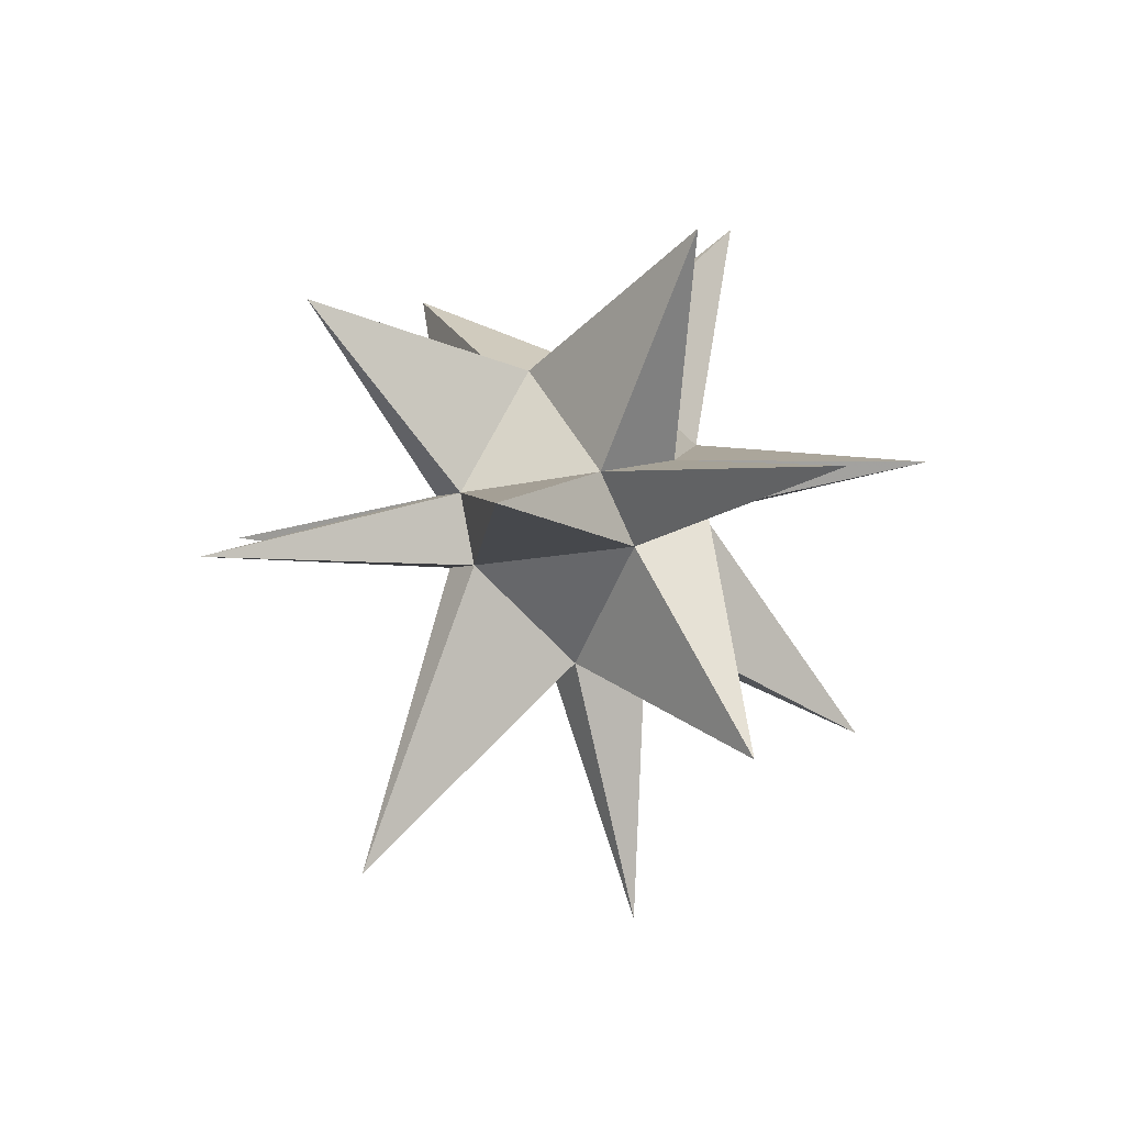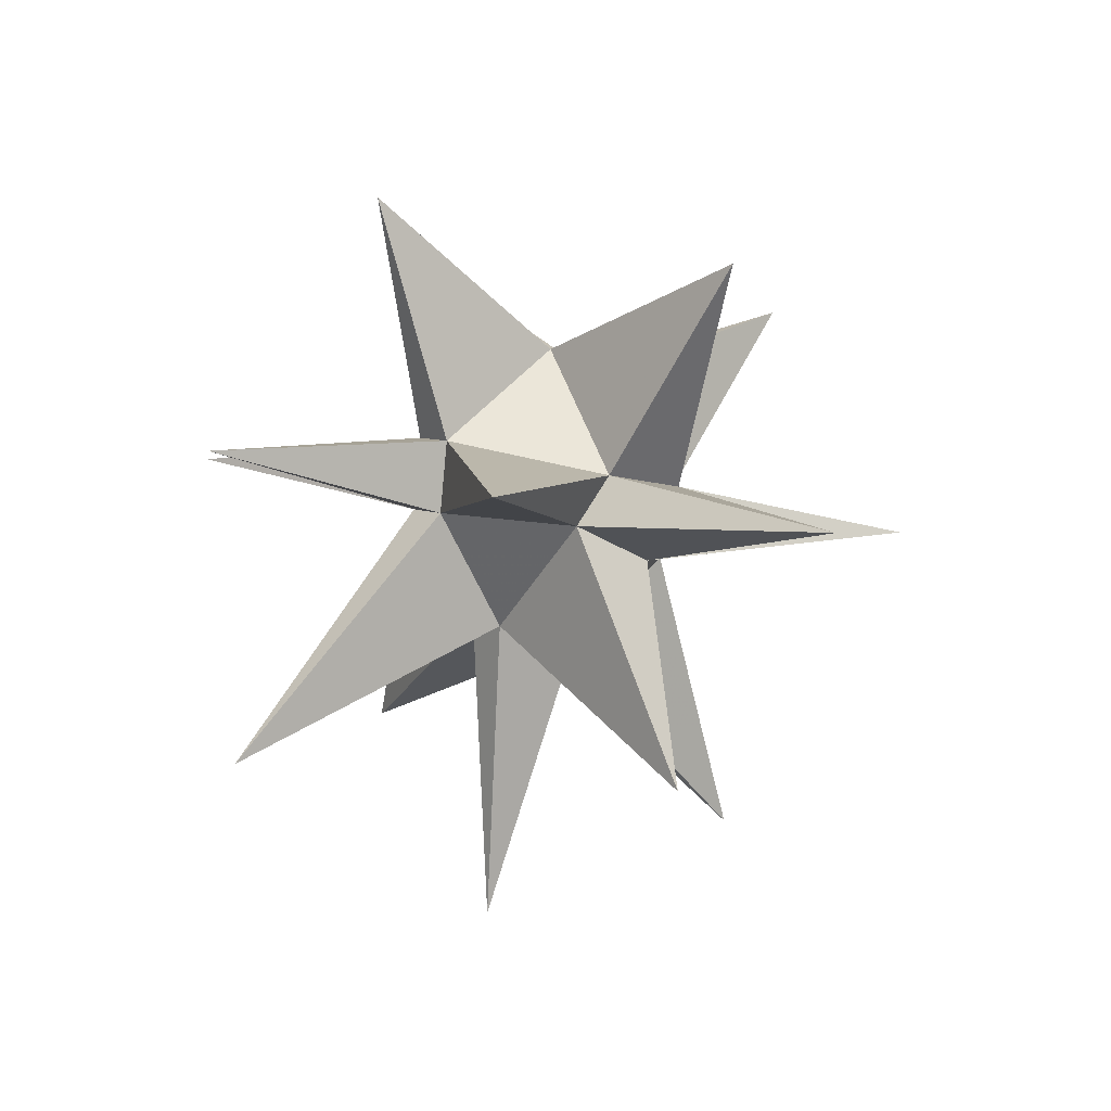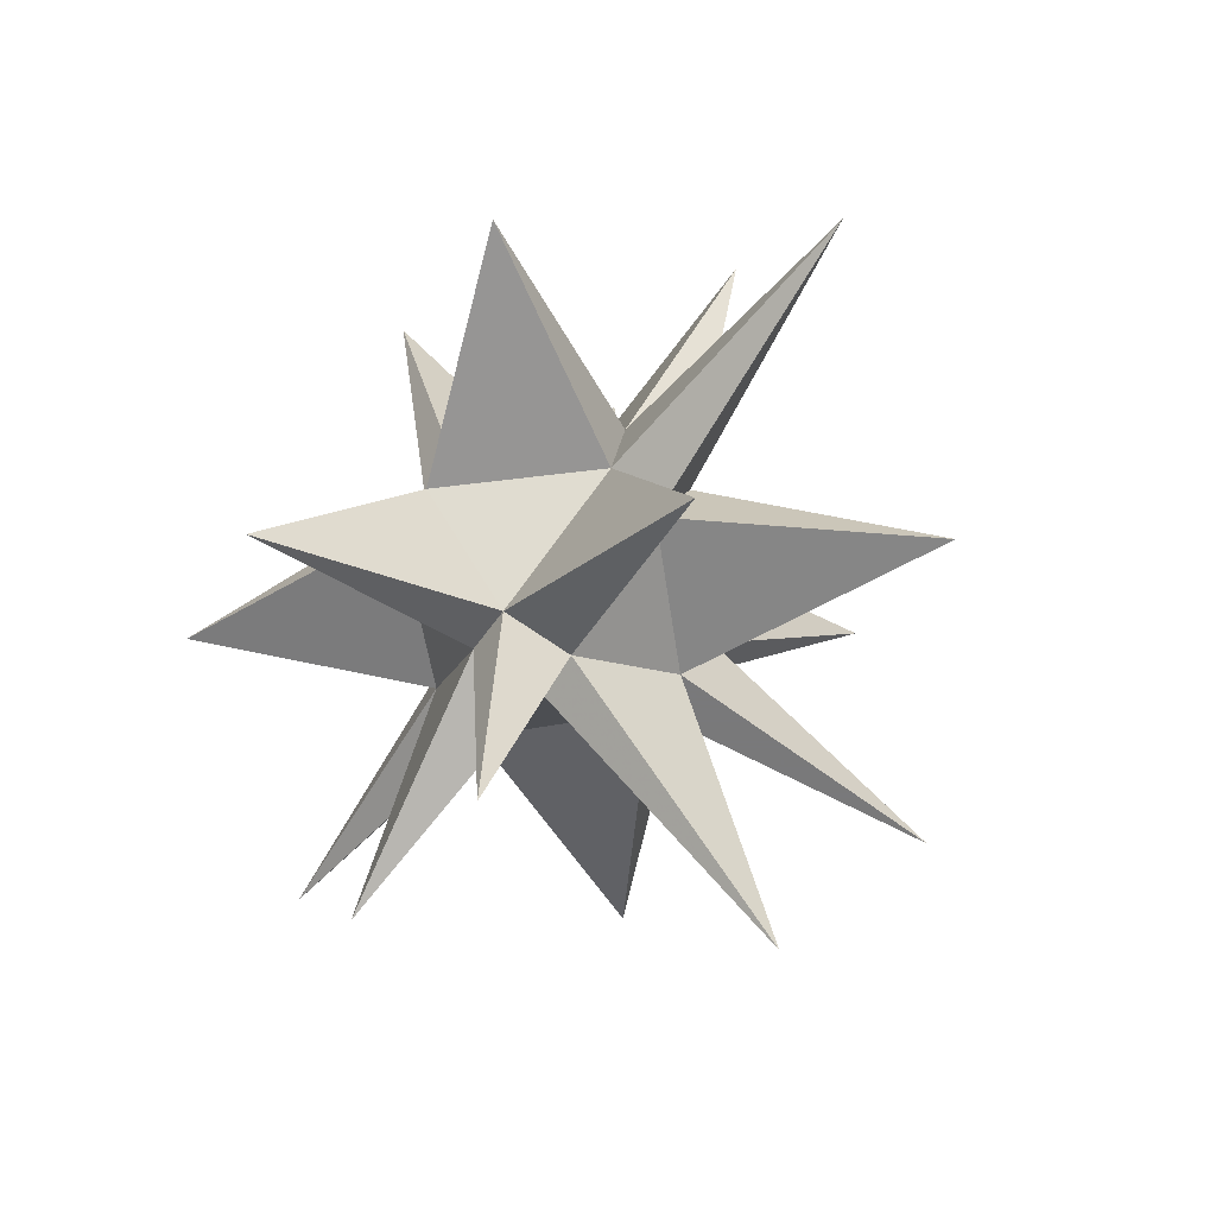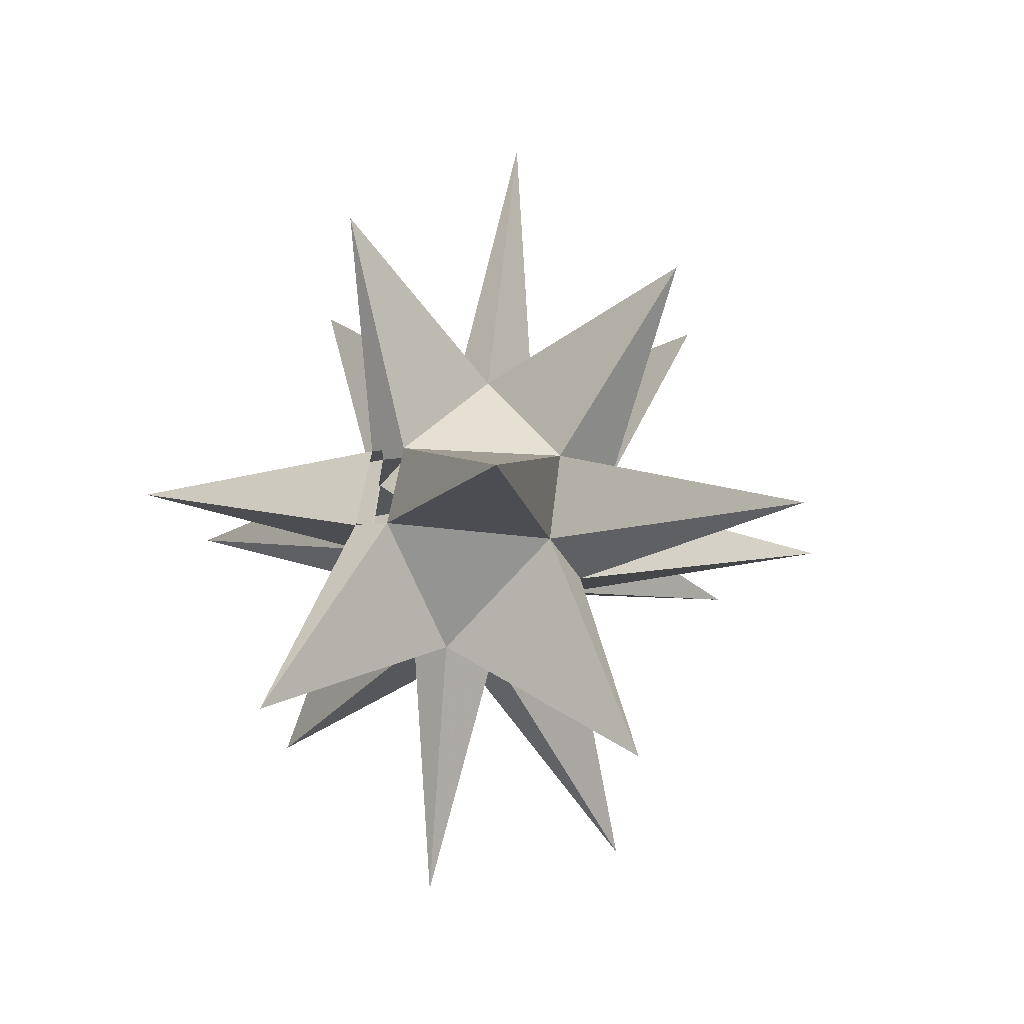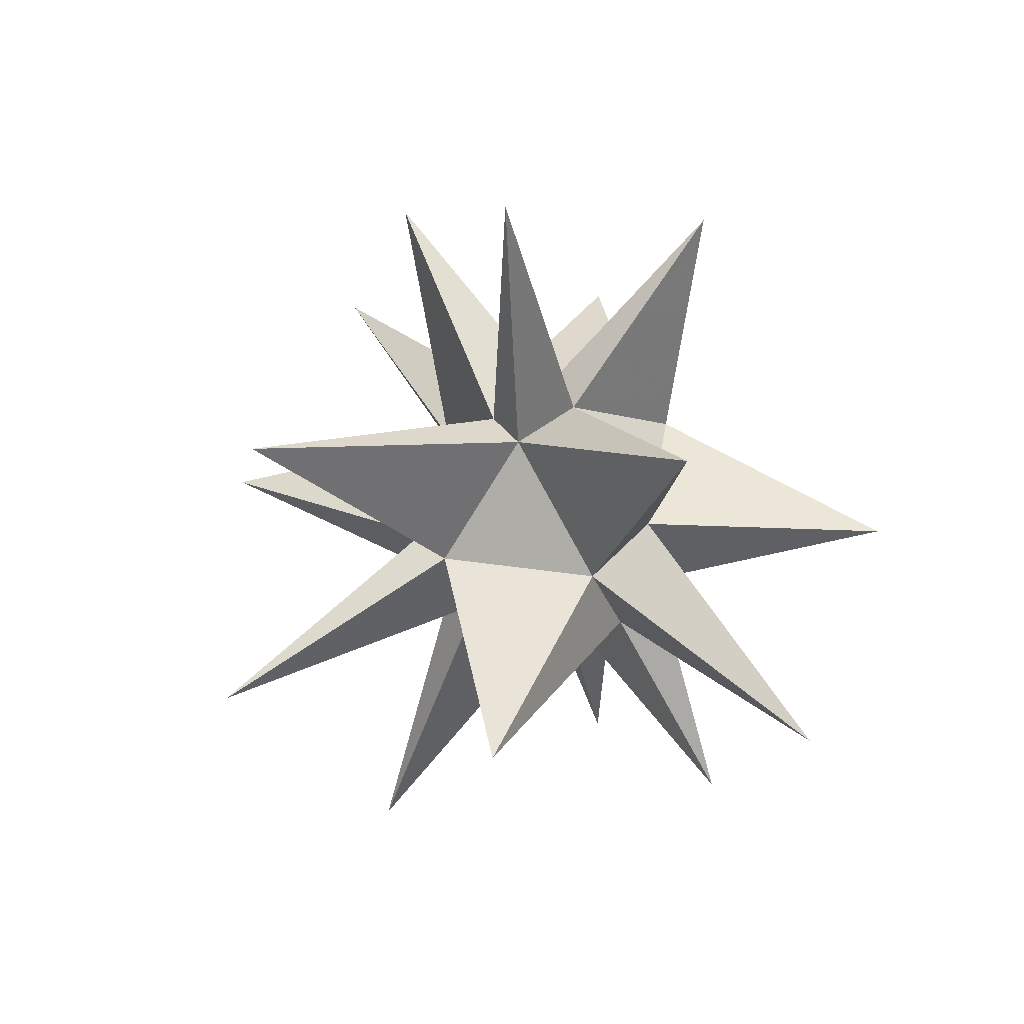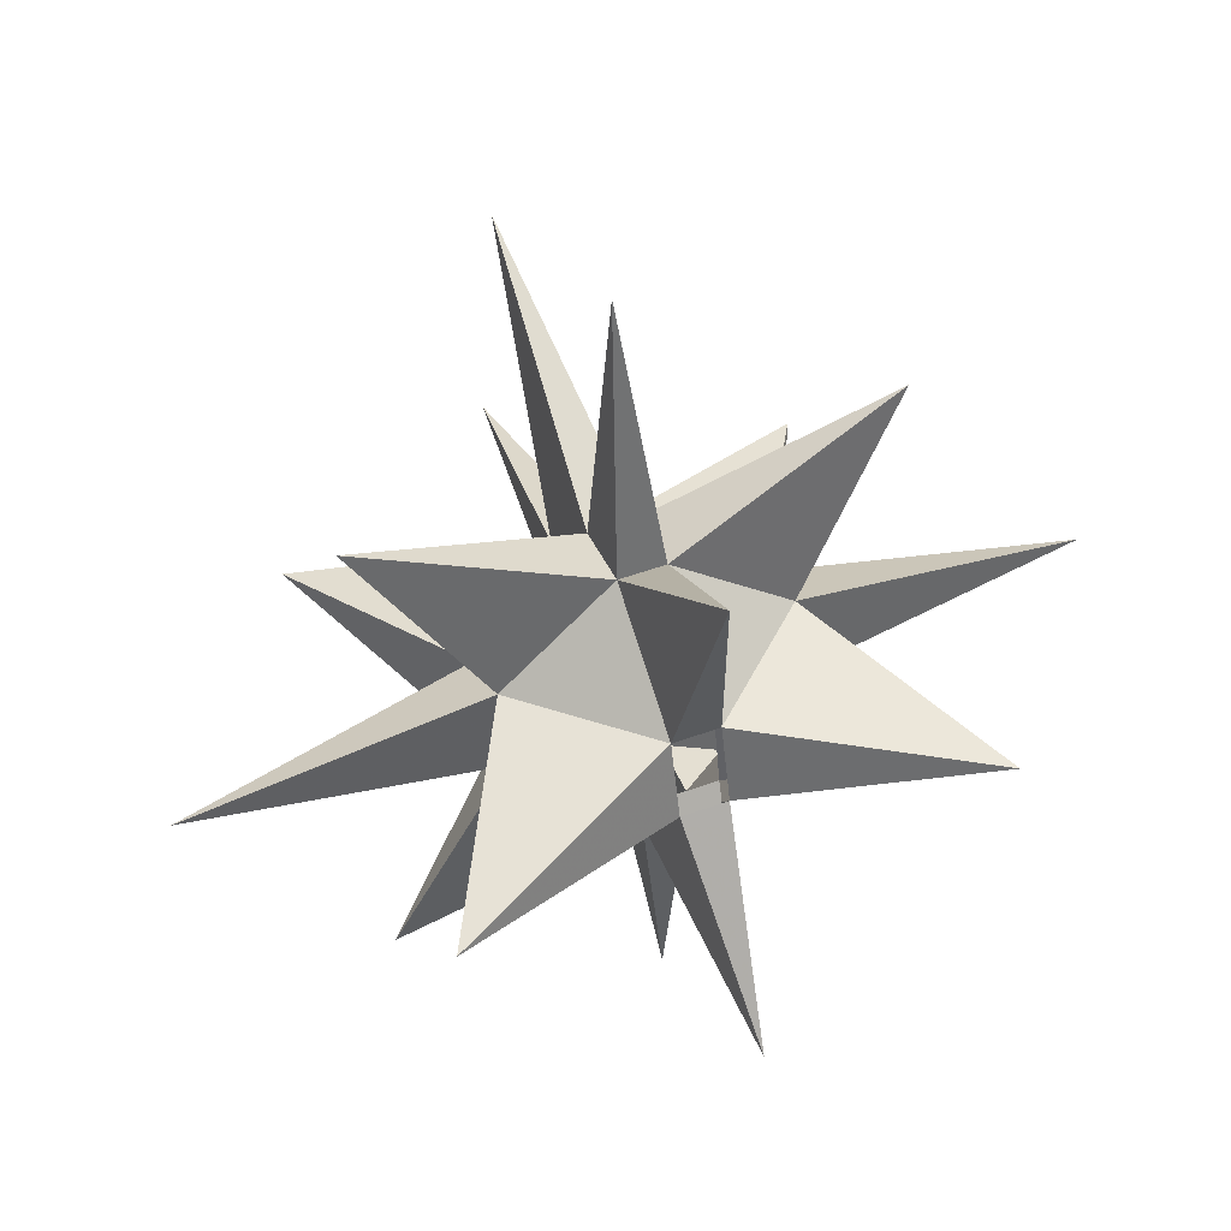
<metadata>
{"format":"obj","ext":"obj","renderer":"f3d","projection":"perspective","resolution":1024,"background":"white","views":[{"elev":-3.5,"azim":-122.6,"up":"+Z"},{"elev":6.7,"azim":53.7,"up":"+Z"},{"elev":-57.8,"azim":55.4,"up":"+Y"},{"elev":-4.1,"azim":43.1,"up":"+Y"},{"elev":40.7,"azim":-123.7,"up":"+Y"},{"elev":51.5,"azim":-21.6,"up":"+Y"}]}
</metadata>
<code>
o spotanim/251
v -11 -18 -36
v -11 -23 -42
v 27 -15 -40
v -11 -7 -38
v 4 -11 -10
v -26 -16 -21
v -26 -32 -32
v 4 -46 -36
v -26 -33 -41
v -26 -24 -56
v 4 -19 -73
v -11 -12 -47
v 4 17 -44
v -26 4 -40
v -26 -6 -24
v -26 2 -49
v -29 38 -49
v -32 4 -40
v -29 24 -17
v -32 -6 -24
v -47 -7 -38
v -62 -11 -10
v -32 -16 -21
v -47 -18 -36
v -32 -32 -32
v -29 -40 -2
v -29 -64 -32
v -32 2 -49
v -62 17 -44
v -47 -12 -47
v -85 -15 -40
v -32 -33 -41
v -29 -61 -70
v -32 -24 -56
v -29 -24 -94
v -26 -13 -61
v -47 -23 -42
v -62 -46 -36
v -32 -13 -61
v -62 -19 -73
v -29 16 -87
v -13 -18 -36
v -13 -21 -42
v 18 -15 -40
v -13 -9 -38
v -1 -11 -14
v -26 -16 -24
v -26 -30 -33
v -1 -41 -36
v -26 -31 -41
v -26 -23 -54
v -1 -19 -68
v -13 -12 -45
v -1 12 -44
v -26 2 -40
v -26 -7 -26
v -26 0 -48
v -29 30 -48
v -32 2 -40
v -29 18 -20
v -32 -7 -26
v -45 -9 -38
v -57 -11 -14
v -32 -16 -24
v -45 -18 -36
v -32 -30 -33
v -29 -36 -8
v -29 -57 -33
v -32 0 -48
v -57 12 -44
v -45 -12 -45
v -76 -15 -40
v -32 -31 -41
v -29 -54 -66
v -32 -23 -54
v -29 -23 -86
v -26 -13 -57
v -45 -21 -42
v -57 -41 -36
v -32 -13 -57
v -57 -19 -68
v -29 11 -80
f 1 2 3
f 1 3 4
f 1 4 5
f 1 5 6
f 1 6 7
f 1 7 8
f 1 8 2
f 2 8 9
f 2 9 10
f 2 10 11
f 2 11 12
f 2 12 3
f 3 12 4
f 4 12 13
f 4 13 14
f 4 14 15
f 4 15 5
f 5 15 6
f 14 16 17
f 14 17 18
f 14 18 19
f 14 19 15
f 15 19 20
f 20 19 18
f 20 18 21
f 20 21 22
f 20 22 23
f 23 22 24
f 23 24 25
f 23 25 26
f 23 26 6
f 6 26 7
f 7 26 25
f 7 25 27
f 7 27 9
f 7 9 8
f 16 28 17
f 17 28 18
f 18 28 29
f 18 29 21
f 21 29 30
f 21 30 31
f 21 31 24
f 21 24 22
f 25 32 27
f 27 32 9
f 9 32 33
f 9 33 10
f 10 33 34
f 10 34 35
f 10 35 36
f 10 36 11
f 11 36 12
f 12 36 16
f 12 16 13
f 13 16 14
f 30 37 31
f 31 37 24
f 24 37 38
f 24 38 25
f 25 38 32
f 32 38 37
f 32 37 34
f 32 34 33
f 28 30 29
f 30 28 39
f 30 39 40
f 30 40 37
f 37 40 34
f 34 40 39
f 34 39 35
f 35 39 36
f 36 39 41
f 36 41 16
f 16 41 28
f 28 41 39
f 42 43 44
f 42 44 45
f 42 45 46
f 42 46 47
f 42 47 48
f 42 48 49
f 42 49 43
f 43 49 50
f 43 50 51
f 43 51 52
f 43 52 53
f 43 53 44
f 44 53 45
f 45 53 54
f 45 54 55
f 45 55 56
f 45 56 46
f 46 56 47
f 55 57 58
f 55 58 59
f 55 59 60
f 55 60 56
f 56 60 61
f 61 60 59
f 61 59 62
f 61 62 63
f 61 63 64
f 64 63 65
f 64 65 66
f 64 66 67
f 64 67 47
f 47 67 48
f 48 67 66
f 48 66 68
f 48 68 50
f 48 50 49
f 57 69 58
f 58 69 59
f 59 69 70
f 59 70 62
f 62 70 71
f 62 71 72
f 62 72 65
f 62 65 63
f 66 73 68
f 68 73 50
f 50 73 74
f 50 74 51
f 51 74 75
f 51 75 76
f 51 76 77
f 51 77 52
f 52 77 53
f 53 77 57
f 53 57 54
f 54 57 55
f 71 78 72
f 72 78 65
f 65 78 79
f 65 79 66
f 66 79 73
f 73 79 78
f 73 78 75
f 73 75 74
f 69 71 70
f 71 69 80
f 71 80 81
f 71 81 78
f 78 81 75
f 75 81 80
f 75 80 76
f 76 80 77
f 77 80 82
f 77 82 57
f 57 82 69
f 69 82 80

</code>
